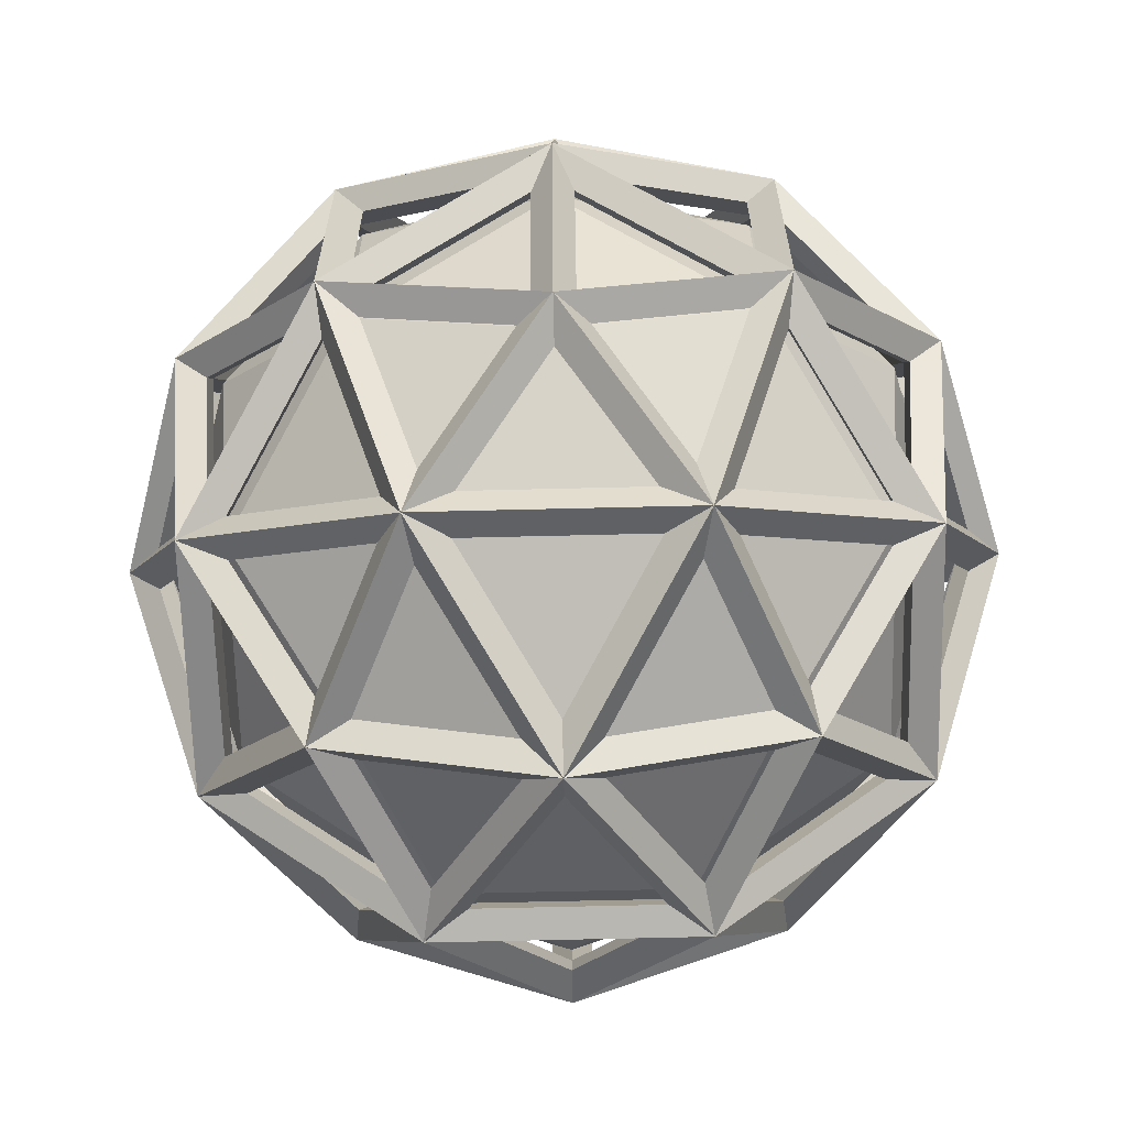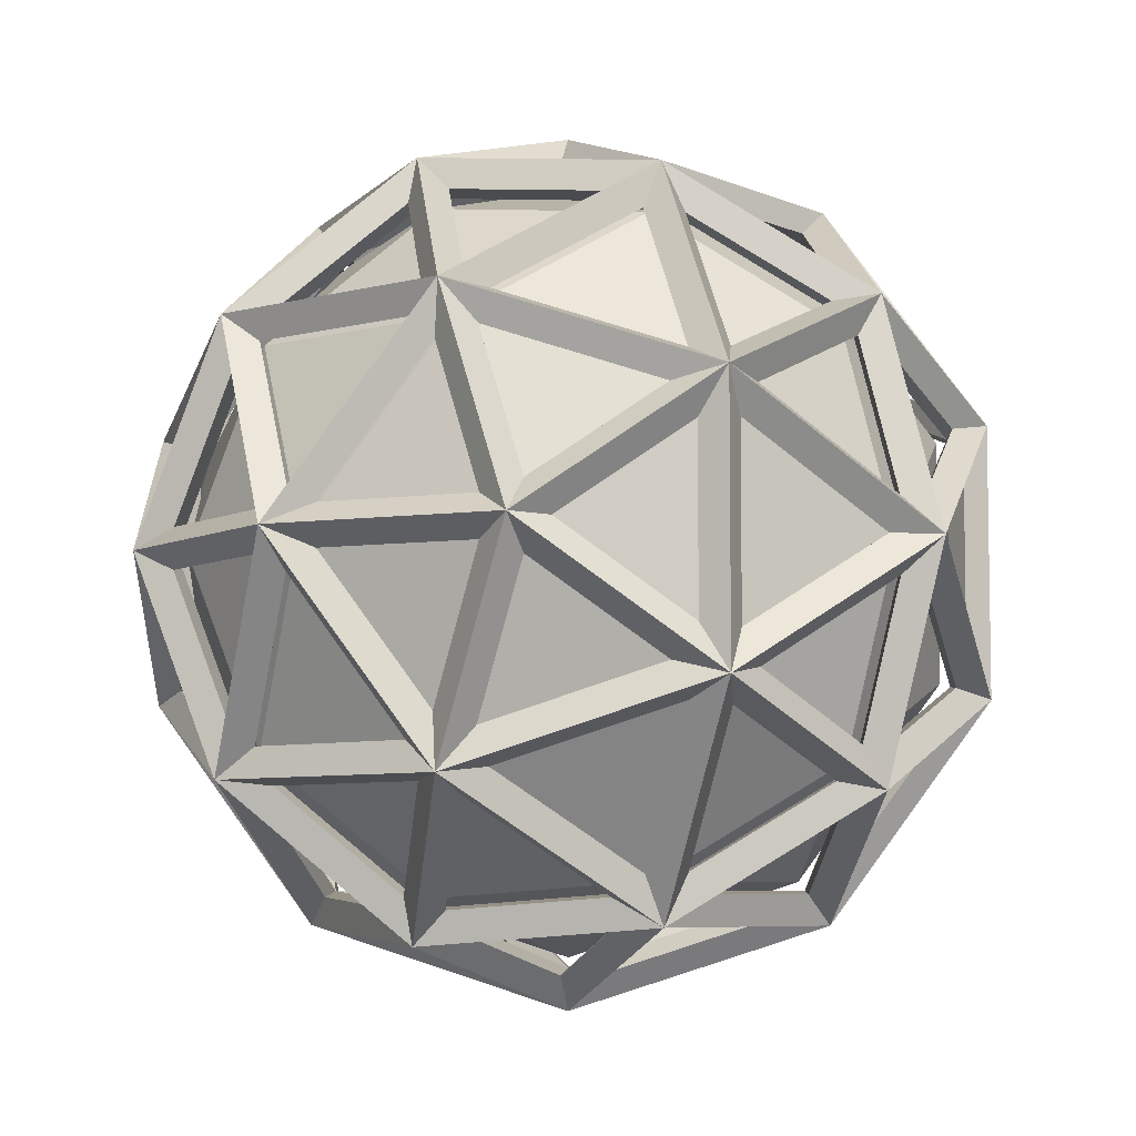
<metadata>
{"format":"obj","ext":"obj","renderer":"f3d","projection":"perspective","resolution":1024,"background":"white","views":[{"elev":-64.8,"azim":59.7,"up":"+Z"},{"elev":-6.5,"azim":-173.1,"up":"+Z"}]}
</metadata>
<code>
o ICO球_ICO球.002
v 0 -1.85 0
v 1.339 -0.8274 0.9726
v -0.5113 -0.8274 1.574
v -1.655 -0.8273 0
v -0.5113 -0.8274 -1.574
v 1.339 -0.8274 -0.9726
v 0.5113 0.8274 1.574
v -1.339 0.8274 0.9726
v -1.339 0.8274 -0.9726
v 0.5113 0.8274 -1.574
v 1.655 0.8273 0
v 0 1.85 0
v -0.3005 -1.574 0.925
v 0.7868 -1.574 0.5717
v 0.4863 -0.9726 1.497
v 1.574 -0.9726 0
v 0.7868 -1.574 -0.5717
v -0.9726 -1.574 0
v -1.273 -0.9726 0.925
v -0.3005 -1.574 -0.925
v -1.273 -0.9726 -0.925
v 0.4863 -0.9726 -1.497
v 1.759 0 0.5717
v 1.759 0 -0.5717
v 0 0 1.85
v 1.087 0 1.497
v -1.759 0 0.5717
v -1.087 0 1.497
v -1.087 0 -1.497
v -1.759 0 -0.5717
v 1.087 0 -1.497
v 0 0 -1.85
v 1.273 0.9726 0.925
v -0.4863 0.9726 1.497
v -1.574 0.9726 0
v -0.4863 0.9726 -1.497
v 1.273 0.9726 -0.925
v 0.3005 1.574 0.925
v 0.9726 1.574 0
v -0.7868 1.574 0.5717
v -0.7868 1.574 -0.5717
v 0.3005 1.574 -0.925
v 0 -1.901 0
v 0 -2.101 0
v 1.376 -0.8502 0.9994
v 1.52 -0.9396 1.105
v -0.5254 -0.8502 1.617
v -0.5807 -0.9396 1.787
v -1.7 -0.8502 0
v -1.879 -0.9396 0
v -0.5254 -0.8502 -1.617
v -0.5807 -0.9396 -1.787
v 1.376 -0.8502 -0.9994
v 1.52 -0.9396 -1.105
v 0.5254 0.8502 1.617
v 0.5807 0.9396 1.787
v -1.376 0.8502 0.9994
v -1.52 0.9396 1.105
v -1.376 0.8502 -0.9994
v -1.52 0.9396 -1.105
v 0.5254 0.8502 -1.617
v 0.5807 0.9396 -1.787
v 1.7 0.8502 0
v 1.879 0.9396 0
v 0 1.901 0
v 0 2.101 0
v -0.3088 -1.617 0.9505
v -0.3413 -1.787 1.05
v 0.8085 -1.617 0.5874
v 0.8936 -1.787 0.6492
v 0.4997 -0.9994 1.538
v 0.5523 -1.105 1.7
v 1.617 -0.9994 0
v 1.787 -1.105 0
v 0.8085 -1.617 -0.5874
v 0.8936 -1.787 -0.6492
v -0.9994 -1.617 0
v -1.105 -1.787 0
v -1.308 -0.9994 0.9505
v -1.446 -1.105 1.05
v -0.3088 -1.617 -0.9505
v -0.3413 -1.787 -1.05
v -1.308 -0.9994 -0.9505
v -1.446 -1.105 -1.05
v 0.4997 -0.9994 -1.538
v 0.5523 -1.105 -1.7
v 1.808 0 0.5874
v 1.998 0 0.6492
v 1.808 0 -0.5874
v 1.998 0 -0.6492
v 0 0 1.901
v 0 0 2.101
v 1.117 0 1.538
v 1.235 0 1.7
v -1.808 0 0.5874
v -1.998 0 0.6492
v -1.117 0 1.538
v -1.235 0 1.7
v -1.117 0 -1.538
v -1.235 0 -1.7
v -1.808 0 -0.5874
v -1.998 0 -0.6492
v 1.117 0 -1.538
v 1.235 0 -1.7
v 0 0 -1.901
v 0 0 -2.101
v 1.308 0.9994 0.9505
v 1.446 1.105 1.05
v -0.4997 0.9994 1.538
v -0.5523 1.105 1.7
v -1.617 0.9994 0
v -1.787 1.105 0
v -0.4997 0.9994 -1.538
v -0.5523 1.105 -1.7
v 1.308 0.9994 -0.9505
v 1.446 1.105 -1.05
v 0.3088 1.617 0.9505
v 0.3413 1.787 1.05
v 0.9994 1.617 0
v 1.105 1.787 0
v -0.8085 1.617 0.5874
v -0.8936 1.787 0.6492
v -0.8085 1.617 -0.5874
v -0.8936 1.787 -0.6492
v 0.3088 1.617 -0.9505
v 0.3413 1.787 -1.05
v 0.05157 -1.942 0.1587
v 0.6414 -1.735 0.5872
v -0.1737 -1.735 0.8521
v 1.414 -0.9894 0.9063
v 1.001 -1.549 0.6058
v 1.591 -1.098 0.1772
v -0.135 -1.942 0.09809
v -0.3603 -1.735 0.7915
v -0.8641 -1.735 0.09809
v -0.135 -1.942 -0.09809
v -0.8641 -1.735 -0.09809
v -0.3603 -1.735 -0.7915
v 0.05157 -1.942 -0.1587
v -0.1737 -1.735 -0.8521
v 0.6414 -1.735 -0.5872
v 1.517 -0.8226 0.9063
v 1.694 -0.9314 0.1772
v 1.833 -0.2023 0.6058
v -0.393 -0.8226 1.723
v 0.3548 -0.9315 1.666
v -0.009746 -0.2023 1.93
v -1.76 -0.8226 0.1587
v -1.474 -0.9314 0.8521
v -1.839 -0.2023 0.5872
v -0.6949 -0.8226 -1.625
v -1.266 -0.9314 -1.139
v -1.127 -0.2023 -1.567
v 1.331 -0.8226 -1.163
v 0.6919 -0.9315 -1.556
v 1.143 -0.2023 -1.556
v 1.466 -0.7194 1.065
v 1.781 -0.09921 0.7645
v 1.278 -0.09921 1.458
v -0.5599 -0.7194 1.723
v -0.1766 -0.09921 1.93
v -0.9918 -0.09921 1.666
v -1.812 -0.7194 0
v -1.891 -0.09921 0.4285
v -1.891 -0.09921 -0.4285
v -0.5599 -0.7194 -1.723
v -0.9918 -0.09921 -1.666
v -0.1766 -0.09921 -1.93
v 1.466 -0.7194 -1.065
v 1.278 -0.09921 -1.458
v 1.781 -0.09921 -0.7645
v 0.6115 0.9894 1.565
v 1.183 1.098 1.078
v 0.4535 1.549 1.078
v -1.299 0.9894 1.065
v -0.6601 1.098 1.458
v -0.8854 1.549 0.7645
v -1.414 0.9894 -0.9063
v -1.591 1.098 -0.1772
v -1.001 1.549 -0.6058
v 0.4249 0.9894 -1.625
v -0.3229 1.098 -1.567
v 0.2669 1.549 -1.139
v 1.677 0.9894 -0.09809
v 1.391 1.098 -0.7915
v 1.166 1.549 -0.09809
v 0.8641 1.735 -0.09809
v 0.3603 1.735 -0.7915
v 0.135 1.942 -0.09809
v 1.014 1.641 -0.1868
v 1.248 1.173 -0.9071
v 0.4912 1.641 -0.9071
v 1.183 1.098 -1.078
v 0.6115 0.9894 -1.565
v 0.4535 1.549 -1.078
v 0.1737 1.735 -0.8521
v -0.6414 1.735 -0.5872
v -0.05157 1.942 -0.1587
v 0.1358 1.641 -1.023
v -0.4769 1.173 -1.468
v -0.7109 1.641 -0.7474
v -0.6601 1.098 -1.458
v -1.299 0.9894 -1.065
v -0.8854 1.549 -0.7645
v -0.7567 1.735 -0.4285
v -0.7567 1.735 0.4285
v -0.1669 1.942 0
v -0.9305 1.641 -0.4451
v -1.543 1.173 0
v -0.9305 1.641 0.4451
v -1.591 1.098 0.1772
v -1.414 0.9894 0.9063
v -1.001 1.549 0.6058
v -0.6414 1.735 0.5872
v 0.1737 1.735 0.8521
v -0.05157 1.942 0.1587
v -0.7109 1.641 0.7474
v -0.4769 1.173 1.468
v 0.1358 1.641 1.023
v -0.3229 1.098 1.567
v 0.4249 0.9894 1.625
v 0.2669 1.549 1.139
v 0.3603 1.735 0.7915
v 0.8641 1.735 0.09809
v 0.135 1.942 0.09809
v 0.4912 1.641 0.9071
v 1.248 1.173 0.9071
v 1.014 1.641 0.1868
v 1.391 1.098 0.7915
v 1.677 0.9894 0.09809
v 1.166 1.549 0.09809
v 1.839 0.2023 -0.5872
v 1.474 0.9314 -0.8521
v 1.76 0.8226 -0.1587
v 1.786 0.09823 -0.7474
v 1.263 0.09823 -1.468
v 1.407 0.8555 -1.023
v 1.127 0.2023 -1.567
v 0.6949 0.8226 -1.625
v 1.266 0.9314 -1.139
v 0.009746 0.2023 -1.93
v -0.3548 0.9315 -1.666
v 0.393 0.8226 -1.723
v -0.1589 0.09823 -1.93
v -1.006 0.09823 -1.655
v -0.5376 0.8556 -1.655
v -1.143 0.2023 -1.556
v -1.331 0.8226 -1.163
v -0.6919 0.9315 -1.556
v -1.833 0.2023 -0.6058
v -1.694 0.9314 -0.1772
v -1.517 0.8226 -0.9063
v -1.884 0.09823 -0.4451
v -1.884 0.09823 0.4451
v -1.74 0.8555 0
v -1.833 0.2023 0.6058
v -1.517 0.8226 0.9063
v -1.694 0.9314 0.1772
v -1.143 0.2023 1.556
v -0.6919 0.9315 1.556
v -1.331 0.8226 1.163
v -1.006 0.09823 1.655
v -0.1589 0.09823 1.93
v -0.5376 0.8556 1.655
v 0.009746 0.2023 1.93
v 0.393 0.8226 1.723
v -0.3548 0.9315 1.666
v 1.127 0.2023 1.567
v 1.266 0.9314 1.139
v 0.6949 0.8226 1.625
v 1.263 0.09823 1.468
v 1.786 0.09823 0.7474
v 1.407 0.8555 1.023
v 1.839 0.2023 0.5872
v 1.76 0.8226 0.1587
v 1.474 0.9314 0.8521
v 0.9918 0.09921 -1.666
v 0.1766 0.09921 -1.93
v 0.5599 0.7194 -1.723
v 1.006 -0.09823 -1.655
v 0.5376 -0.8556 -1.655
v 0.1589 -0.09823 -1.93
v 0.3548 -0.9315 -1.666
v -0.393 -0.8226 -1.723
v -0.009746 -0.2023 -1.93
v -1.278 0.09921 -1.458
v -1.781 0.09921 -0.7645
v -1.466 0.7194 -1.065
v -1.263 -0.09823 -1.468
v -1.407 -0.8555 -1.023
v -1.786 -0.09823 -0.7474
v -1.474 -0.9314 -0.8521
v -1.76 -0.8226 -0.1587
v -1.839 -0.2023 -0.5872
v -1.781 0.09921 0.7645
v -1.278 0.09921 1.458
v -1.466 0.7194 1.065
v -1.786 -0.09823 0.7474
v -1.407 -0.8555 1.023
v -1.263 -0.09823 1.468
v -1.266 -0.9314 1.139
v -0.6949 -0.8226 1.625
v -1.127 -0.2023 1.567
v 0.1766 0.09921 1.93
v 0.9918 0.09921 1.666
v 0.5599 0.7194 1.723
v 0.1589 -0.09823 1.93
v 0.5376 -0.8556 1.655
v 1.006 -0.09823 1.655
v 0.6919 -0.9315 1.556
v 1.331 -0.8226 1.163
v 1.143 -0.2023 1.556
v 1.891 0.09921 0.4285
v 1.891 0.09921 -0.4285
v 1.812 0.7194 0
v 1.884 -0.09823 0.4451
v 1.74 -0.8555 0
v 1.884 -0.09823 -0.4451
v 1.694 -0.9314 -0.1772
v 1.517 -0.8226 -0.9063
v 1.833 -0.2023 -0.6058
v 0.8854 -1.549 -0.7645
v 0.6601 -1.098 -1.458
v 1.299 -0.9894 -1.065
v 0.7109 -1.641 -0.7474
v -0.1358 -1.641 -1.023
v 0.4769 -1.173 -1.468
v -0.2669 -1.549 -1.139
v -0.4249 -0.9894 -1.625
v 0.3229 -1.098 -1.567
v -0.4535 -1.549 -1.078
v -1.183 -1.098 -1.078
v -0.6115 -0.9894 -1.565
v -0.4912 -1.641 -0.9071
v -1.014 -1.641 -0.1868
v -1.248 -1.173 -0.9071
v -1.166 -1.549 -0.09809
v -1.677 -0.9894 -0.09809
v -1.391 -1.098 -0.7915
v -1.166 -1.549 0.09809
v -1.391 -1.098 0.7915
v -1.677 -0.9894 0.09809
v -1.014 -1.641 0.1868
v -0.4912 -1.641 0.9071
v -1.248 -1.173 0.9071
v -0.4535 -1.549 1.078
v -0.6115 -0.9894 1.565
v -1.183 -1.098 1.078
v 1.591 -1.098 -0.1772
v 1.001 -1.549 -0.6058
v 1.414 -0.9894 -0.9063
v 1.543 -1.173 0
v 0.9305 -1.641 0.4451
v 0.9305 -1.641 -0.4451
v 0.7567 -1.735 0.4285
v 0.1669 -1.942 0
v 0.7567 -1.735 -0.4285
v -0.2669 -1.549 1.139
v 0.3229 -1.098 1.567
v -0.4249 -0.9894 1.625
v -0.1358 -1.641 1.023
v 0.7109 -1.641 0.7474
v 0.4769 -1.173 1.468
v 0.8854 -1.549 0.7645
v 1.299 -0.9894 1.065
v 0.6601 -1.098 1.458
f 1 14 13
f 2 14 16
f 1 13 18
f 1 18 20
f 1 20 17
f 2 16 23
f 3 15 25
f 4 19 27
f 5 21 29
f 6 22 31
f 2 23 26
f 3 25 28
f 4 27 30
f 5 29 32
f 6 31 24
f 7 33 38
f 8 34 40
f 9 35 41
f 10 36 42
f 11 37 39
f 39 42 12
f 39 37 42
f 37 10 42
f 42 41 12
f 42 36 41
f 36 9 41
f 41 40 12
f 41 35 40
f 35 8 40
f 40 38 12
f 40 34 38
f 34 7 38
f 38 39 12
f 38 33 39
f 33 11 39
f 24 37 11
f 24 31 37
f 31 10 37
f 32 36 10
f 32 29 36
f 29 9 36
f 30 35 9
f 30 27 35
f 27 8 35
f 28 34 8
f 28 25 34
f 25 7 34
f 26 33 7
f 26 23 33
f 23 11 33
f 31 32 10
f 31 22 32
f 22 5 32
f 29 30 9
f 29 21 30
f 21 4 30
f 27 28 8
f 27 19 28
f 19 3 28
f 25 26 7
f 25 15 26
f 15 2 26
f 23 24 11
f 23 16 24
f 16 6 24
f 17 22 6
f 17 20 22
f 20 5 22
f 20 21 5
f 20 18 21
f 18 4 21
f 18 19 4
f 18 13 19
f 13 3 19
f 16 17 6
f 16 14 17
f 14 1 17
f 13 15 3
f 13 14 15
f 14 2 15
f 127 128 69 43
f 128 127 44 70
f 128 129 67 69
f 129 128 70 68
f 129 127 43 67
f 127 129 68 44
f 130 131 69 45
f 131 130 46 70
f 131 132 73 69
f 132 131 70 74
f 132 130 45 73
f 130 132 74 46
f 133 134 67 43
f 134 133 44 68
f 134 135 77 67
f 135 134 68 78
f 135 133 43 77
f 133 135 78 44
f 136 137 77 43
f 137 136 44 78
f 137 138 81 77
f 138 137 78 82
f 138 136 43 81
f 136 138 82 44
f 139 140 81 43
f 140 139 44 82
f 140 141 75 81
f 141 140 82 76
f 141 139 43 75
f 139 141 76 44
f 142 143 73 45
f 143 142 46 74
f 143 144 87 73
f 144 143 74 88
f 144 142 45 87
f 142 144 88 46
f 145 146 71 47
f 146 145 48 72
f 146 147 91 71
f 147 146 72 92
f 147 145 47 91
f 145 147 92 48
f 148 149 79 49
f 149 148 50 80
f 149 150 95 79
f 150 149 80 96
f 150 148 49 95
f 148 150 96 50
f 151 152 83 51
f 152 151 52 84
f 152 153 99 83
f 153 152 84 100
f 153 151 51 99
f 151 153 100 52
f 154 155 85 53
f 155 154 54 86
f 155 156 103 85
f 156 155 86 104
f 156 154 53 103
f 154 156 104 54
f 157 158 87 45
f 158 157 46 88
f 158 159 93 87
f 159 158 88 94
f 159 157 45 93
f 157 159 94 46
f 160 161 91 47
f 161 160 48 92
f 161 162 97 91
f 162 161 92 98
f 162 160 47 97
f 160 162 98 48
f 163 164 95 49
f 164 163 50 96
f 164 165 101 95
f 165 164 96 102
f 165 163 49 101
f 163 165 102 50
f 166 167 99 51
f 167 166 52 100
f 167 168 105 99
f 168 167 100 106
f 168 166 51 105
f 166 168 106 52
f 169 170 103 53
f 170 169 54 104
f 170 171 89 103
f 171 170 104 90
f 171 169 53 89
f 169 171 90 54
f 172 173 107 55
f 173 172 56 108
f 173 174 117 107
f 174 173 108 118
f 174 172 55 117
f 172 174 118 56
f 175 176 109 57
f 176 175 58 110
f 176 177 121 109
f 177 176 110 122
f 177 175 57 121
f 175 177 122 58
f 178 179 111 59
f 179 178 60 112
f 179 180 123 111
f 180 179 112 124
f 180 178 59 123
f 178 180 124 60
f 181 182 113 61
f 182 181 62 114
f 182 183 125 113
f 183 182 114 126
f 183 181 61 125
f 181 183 126 62
f 184 185 115 63
f 185 184 64 116
f 185 186 119 115
f 186 185 116 120
f 186 184 63 119
f 184 186 120 64
f 187 188 125 119
f 188 187 120 126
f 188 189 65 125
f 189 188 126 66
f 189 187 119 65
f 187 189 66 120
f 190 191 115 119
f 191 190 120 116
f 191 192 125 115
f 192 191 116 126
f 192 190 119 125
f 190 192 126 120
f 193 194 61 115
f 194 193 116 62
f 194 195 125 61
f 195 194 62 126
f 195 193 115 125
f 193 195 126 116
f 196 197 123 125
f 197 196 126 124
f 197 198 65 123
f 198 197 124 66
f 198 196 125 65
f 196 198 66 126
f 199 200 113 125
f 200 199 126 114
f 200 201 123 113
f 201 200 114 124
f 201 199 125 123
f 199 201 124 126
f 202 203 59 113
f 203 202 114 60
f 203 204 123 59
f 204 203 60 124
f 204 202 113 123
f 202 204 124 114
f 205 206 121 123
f 206 205 124 122
f 206 207 65 121
f 207 206 122 66
f 207 205 123 65
f 205 207 66 124
f 208 209 111 123
f 209 208 124 112
f 209 210 121 111
f 210 209 112 122
f 210 208 123 121
f 208 210 122 124
f 211 212 57 111
f 212 211 112 58
f 212 213 121 57
f 213 212 58 122
f 213 211 111 121
f 211 213 122 112
f 214 215 117 121
f 215 214 122 118
f 215 216 65 117
f 216 215 118 66
f 216 214 121 65
f 214 216 66 122
f 217 218 109 121
f 218 217 122 110
f 218 219 117 109
f 219 218 110 118
f 219 217 121 117
f 217 219 118 122
f 220 221 55 109
f 221 220 110 56
f 221 222 117 55
f 222 221 56 118
f 222 220 109 117
f 220 222 118 110
f 223 224 119 117
f 224 223 118 120
f 224 225 65 119
f 225 224 120 66
f 225 223 117 65
f 223 225 66 118
f 226 227 107 117
f 227 226 118 108
f 227 228 119 107
f 228 227 108 120
f 228 226 117 119
f 226 228 120 118
f 229 230 63 107
f 230 229 108 64
f 230 231 119 63
f 231 230 64 120
f 231 229 107 119
f 229 231 120 108
f 232 233 115 89
f 233 232 90 116
f 233 234 63 115
f 234 233 116 64
f 234 232 89 63
f 232 234 64 90
f 235 236 103 89
f 236 235 90 104
f 236 237 115 103
f 237 236 104 116
f 237 235 89 115
f 235 237 116 90
f 238 239 61 103
f 239 238 104 62
f 239 240 115 61
f 240 239 62 116
f 240 238 103 115
f 238 240 116 104
f 241 242 113 105
f 242 241 106 114
f 242 243 61 113
f 243 242 114 62
f 243 241 105 61
f 241 243 62 106
f 244 245 99 105
f 245 244 106 100
f 245 246 113 99
f 246 245 100 114
f 246 244 105 113
f 244 246 114 106
f 247 248 59 99
f 248 247 100 60
f 248 249 113 59
f 249 248 60 114
f 249 247 99 113
f 247 249 114 100
f 250 251 111 101
f 251 250 102 112
f 251 252 59 111
f 252 251 112 60
f 252 250 101 59
f 250 252 60 102
f 253 254 95 101
f 254 253 102 96
f 254 255 111 95
f 255 254 96 112
f 255 253 101 111
f 253 255 112 102
f 256 257 57 95
f 257 256 96 58
f 257 258 111 57
f 258 257 58 112
f 258 256 95 111
f 256 258 112 96
f 259 260 109 97
f 260 259 98 110
f 260 261 57 109
f 261 260 110 58
f 261 259 97 57
f 259 261 58 98
f 262 263 91 97
f 263 262 98 92
f 263 264 109 91
f 264 263 92 110
f 264 262 97 109
f 262 264 110 98
f 265 266 55 91
f 266 265 92 56
f 266 267 109 55
f 267 266 56 110
f 267 265 91 109
f 265 267 110 92
f 268 269 107 93
f 269 268 94 108
f 269 270 55 107
f 270 269 108 56
f 270 268 93 55
f 268 270 56 94
f 271 272 87 93
f 272 271 94 88
f 272 273 107 87
f 273 272 88 108
f 273 271 93 107
f 271 273 108 94
f 274 275 63 87
f 275 274 88 64
f 275 276 107 63
f 276 275 64 108
f 276 274 87 107
f 274 276 108 88
f 277 278 105 103
f 278 277 104 106
f 278 279 61 105
f 279 278 106 62
f 279 277 103 61
f 277 279 62 104
f 280 281 85 103
f 281 280 104 86
f 281 282 105 85
f 282 281 86 106
f 282 280 103 105
f 280 282 106 104
f 283 284 51 85
f 284 283 86 52
f 284 285 105 51
f 285 284 52 106
f 285 283 85 105
f 283 285 106 86
f 286 287 101 99
f 287 286 100 102
f 287 288 59 101
f 288 287 102 60
f 288 286 99 59
f 286 288 60 100
f 289 290 83 99
f 290 289 100 84
f 290 291 101 83
f 291 290 84 102
f 291 289 99 101
f 289 291 102 100
f 292 293 49 83
f 293 292 84 50
f 293 294 101 49
f 294 293 50 102
f 294 292 83 101
f 292 294 102 84
f 295 296 97 95
f 296 295 96 98
f 296 297 57 97
f 297 296 98 58
f 297 295 95 57
f 295 297 58 96
f 298 299 79 95
f 299 298 96 80
f 299 300 97 79
f 300 299 80 98
f 300 298 95 97
f 298 300 98 96
f 301 302 47 79
f 302 301 80 48
f 302 303 97 47
f 303 302 48 98
f 303 301 79 97
f 301 303 98 80
f 304 305 93 91
f 305 304 92 94
f 305 306 55 93
f 306 305 94 56
f 306 304 91 55
f 304 306 56 92
f 307 308 71 91
f 308 307 92 72
f 308 309 93 71
f 309 308 72 94
f 309 307 91 93
f 307 309 94 92
f 310 311 45 71
f 311 310 72 46
f 311 312 93 45
f 312 311 46 94
f 312 310 71 93
f 310 312 94 72
f 313 314 89 87
f 314 313 88 90
f 314 315 63 89
f 315 314 90 64
f 315 313 87 63
f 313 315 64 88
f 316 317 73 87
f 317 316 88 74
f 317 318 89 73
f 318 317 74 90
f 318 316 87 89
f 316 318 90 88
f 319 320 53 73
f 320 319 74 54
f 320 321 89 53
f 321 320 54 90
f 321 319 73 89
f 319 321 90 74
f 322 323 85 75
f 323 322 76 86
f 323 324 53 85
f 324 323 86 54
f 324 322 75 53
f 322 324 54 76
f 325 326 81 75
f 326 325 76 82
f 326 327 85 81
f 327 326 82 86
f 327 325 75 85
f 325 327 86 76
f 328 329 51 81
f 329 328 82 52
f 329 330 85 51
f 330 329 52 86
f 330 328 81 85
f 328 330 86 82
f 331 332 83 81
f 332 331 82 84
f 332 333 51 83
f 333 332 84 52
f 333 331 81 51
f 331 333 52 82
f 334 335 77 81
f 335 334 82 78
f 335 336 83 77
f 336 335 78 84
f 336 334 81 83
f 334 336 84 82
f 337 338 49 77
f 338 337 78 50
f 338 339 83 49
f 339 338 50 84
f 339 337 77 83
f 337 339 84 78
f 340 341 79 77
f 341 340 78 80
f 341 342 49 79
f 342 341 80 50
f 342 340 77 49
f 340 342 50 78
f 343 344 67 77
f 344 343 78 68
f 344 345 79 67
f 345 344 68 80
f 345 343 77 79
f 343 345 80 78
f 346 347 47 67
f 347 346 68 48
f 347 348 79 47
f 348 347 48 80
f 348 346 67 79
f 346 348 80 68
f 349 350 75 73
f 350 349 74 76
f 350 351 53 75
f 351 350 76 54
f 351 349 73 53
f 349 351 54 74
f 352 353 69 73
f 353 352 74 70
f 353 354 75 69
f 354 353 70 76
f 354 352 73 75
f 352 354 76 74
f 355 356 43 69
f 356 355 70 44
f 356 357 75 43
f 357 356 44 76
f 357 355 69 75
f 355 357 76 70
f 358 359 71 67
f 359 358 68 72
f 359 360 47 71
f 360 359 72 48
f 360 358 67 47
f 358 360 48 68
f 361 362 69 67
f 362 361 68 70
f 362 363 71 69
f 363 362 70 72
f 363 361 67 71
f 361 363 72 68
f 364 365 45 69
f 365 364 70 46
f 365 366 71 45
f 366 365 46 72
f 366 364 69 71
f 364 366 72 70

</code>
